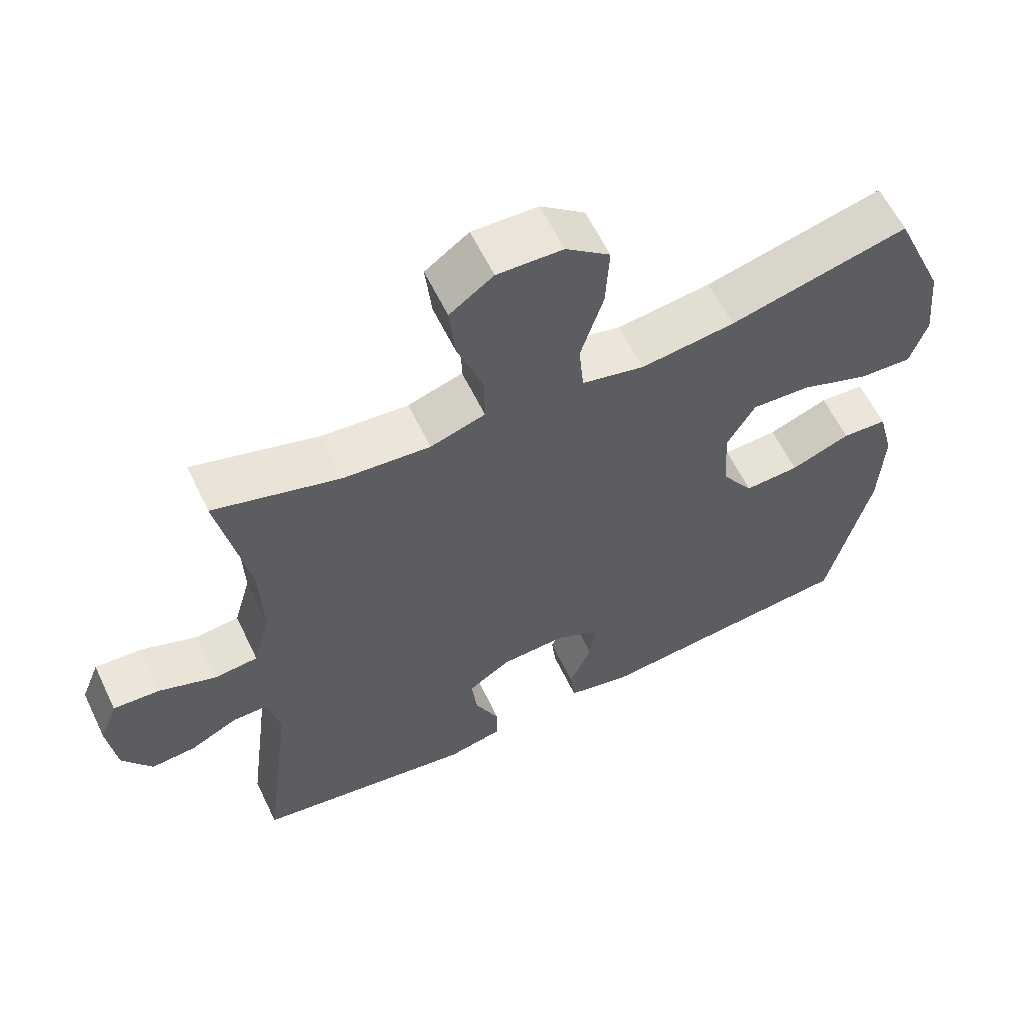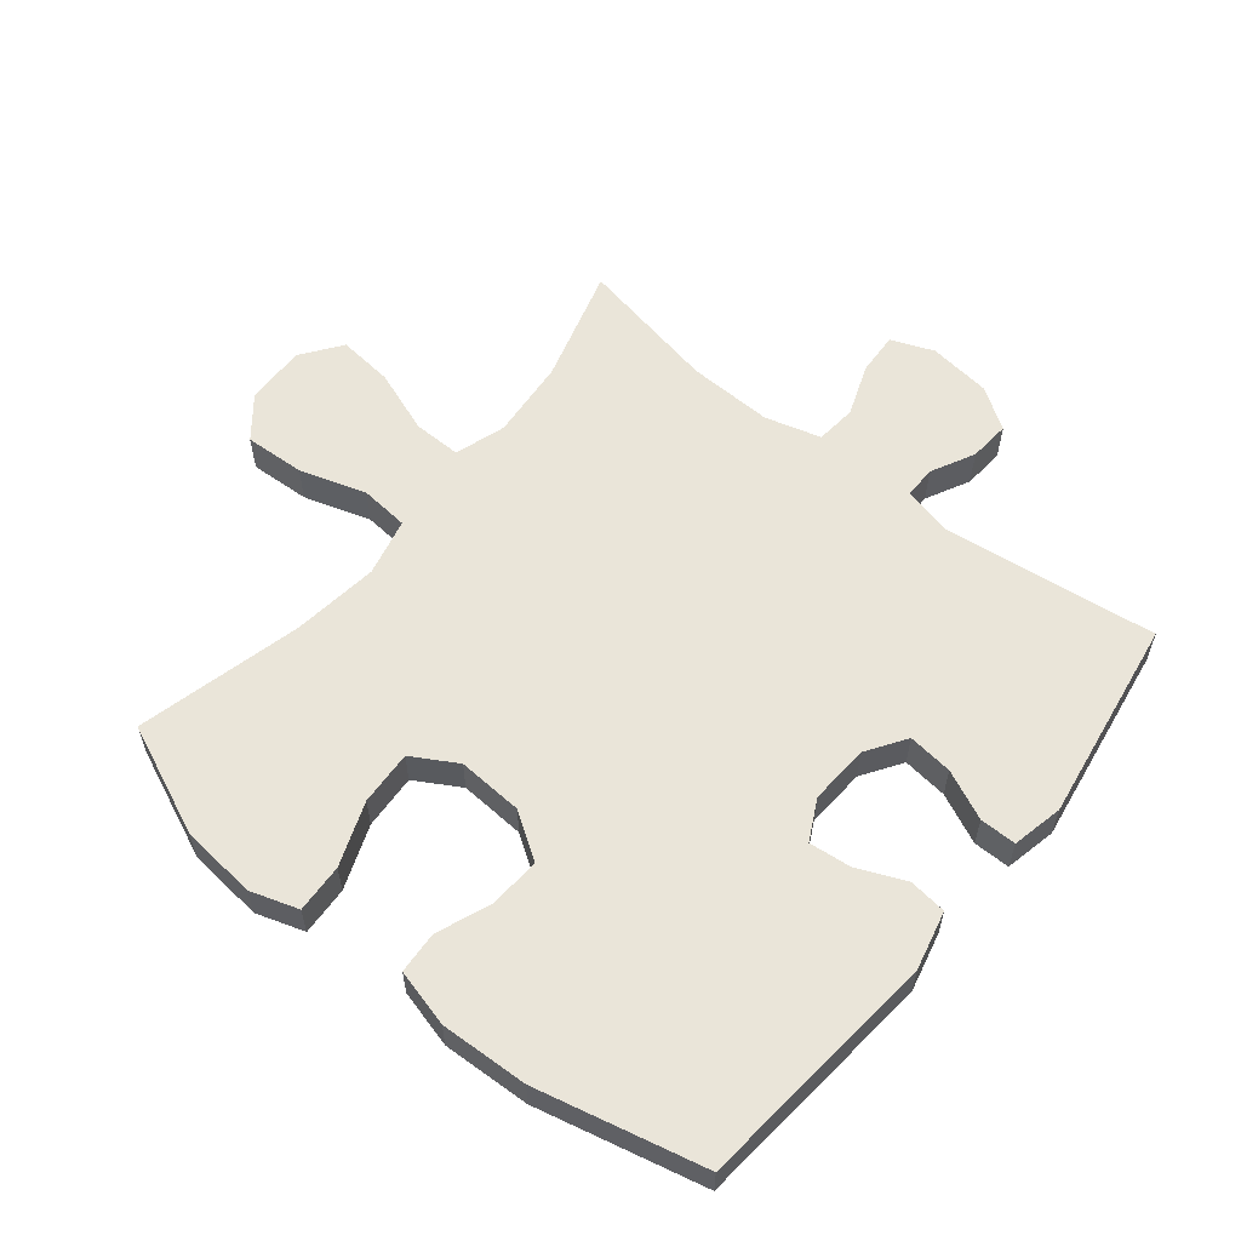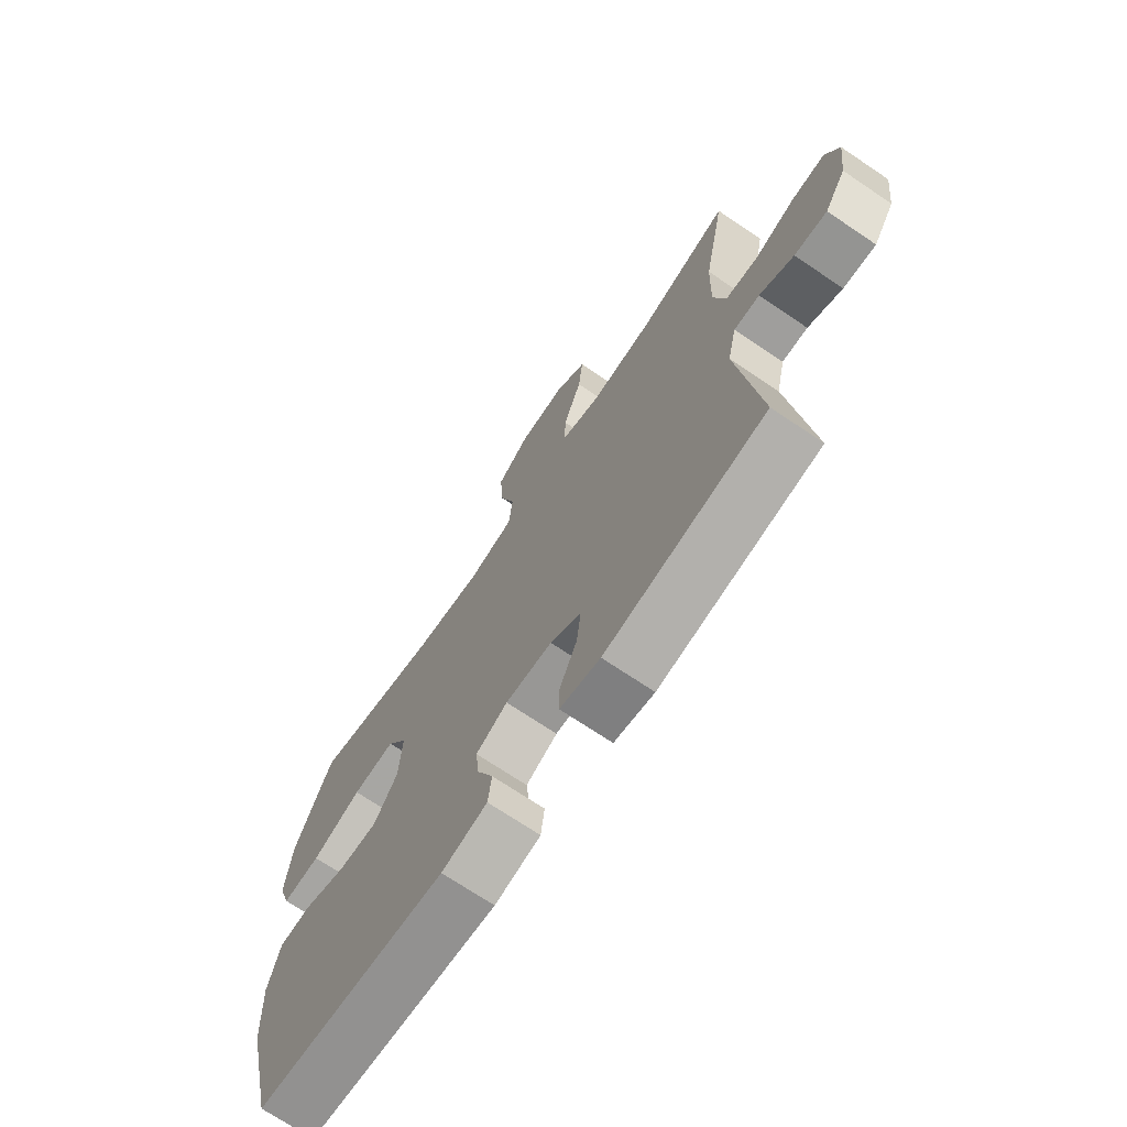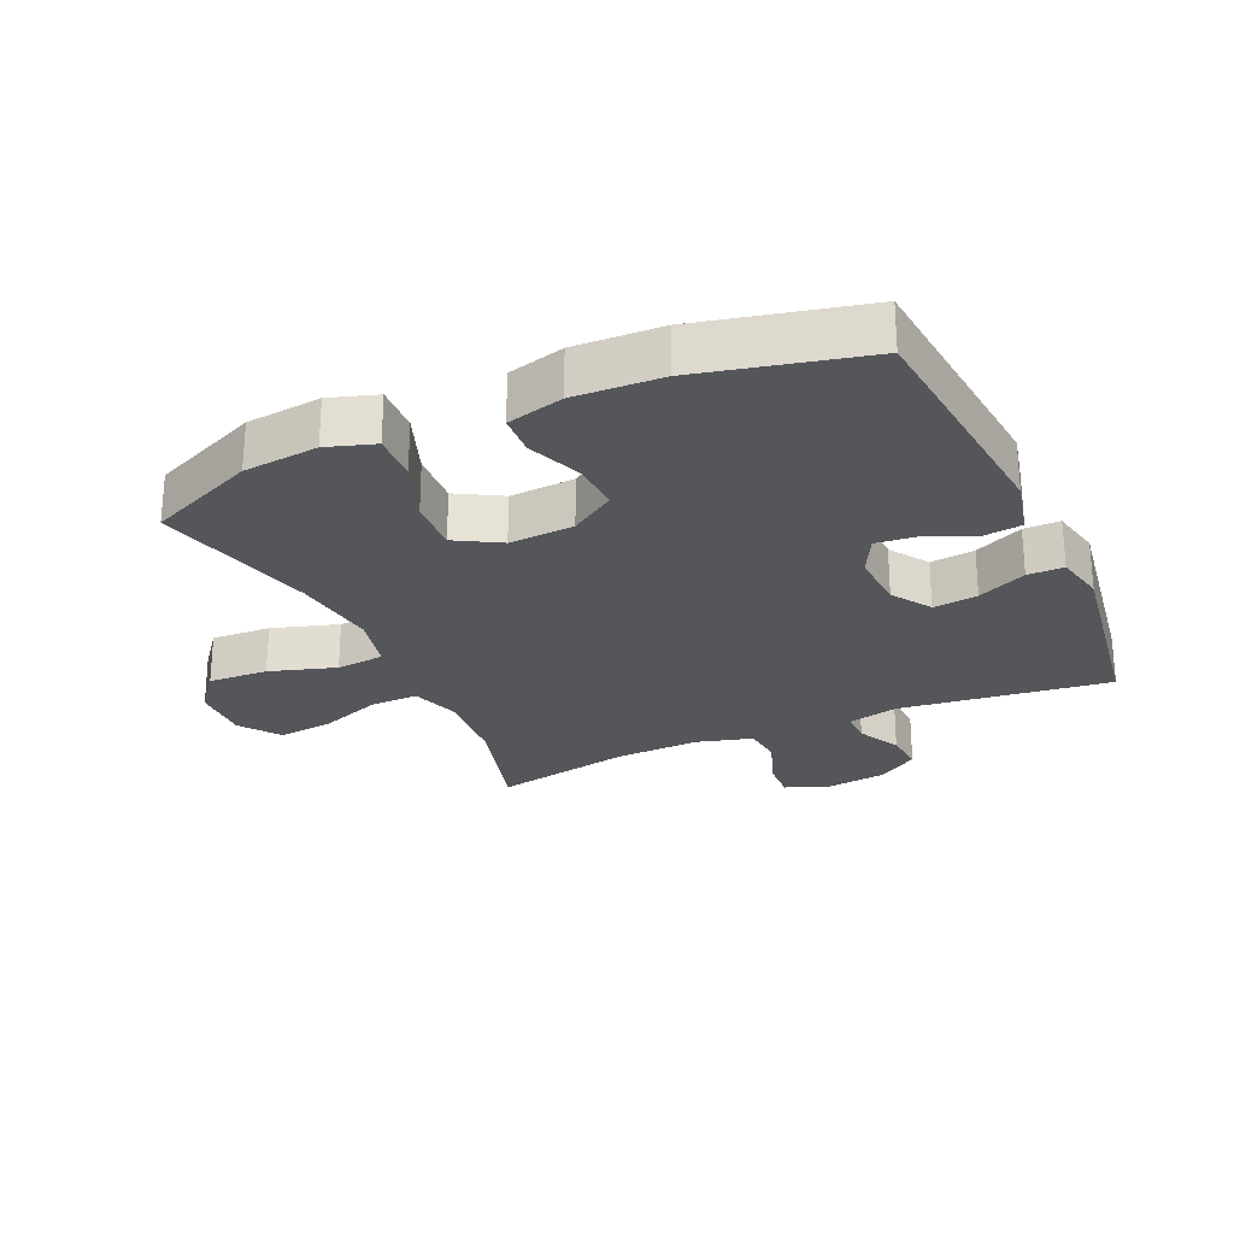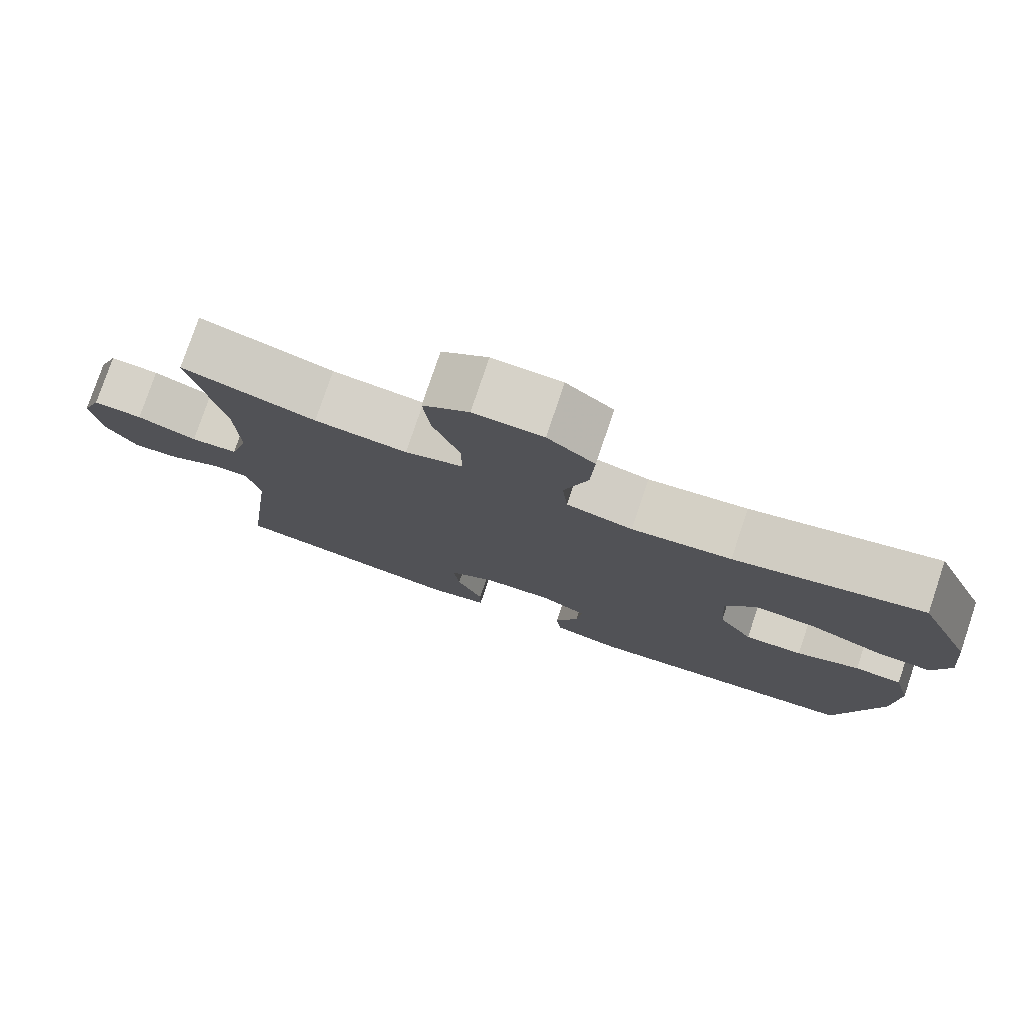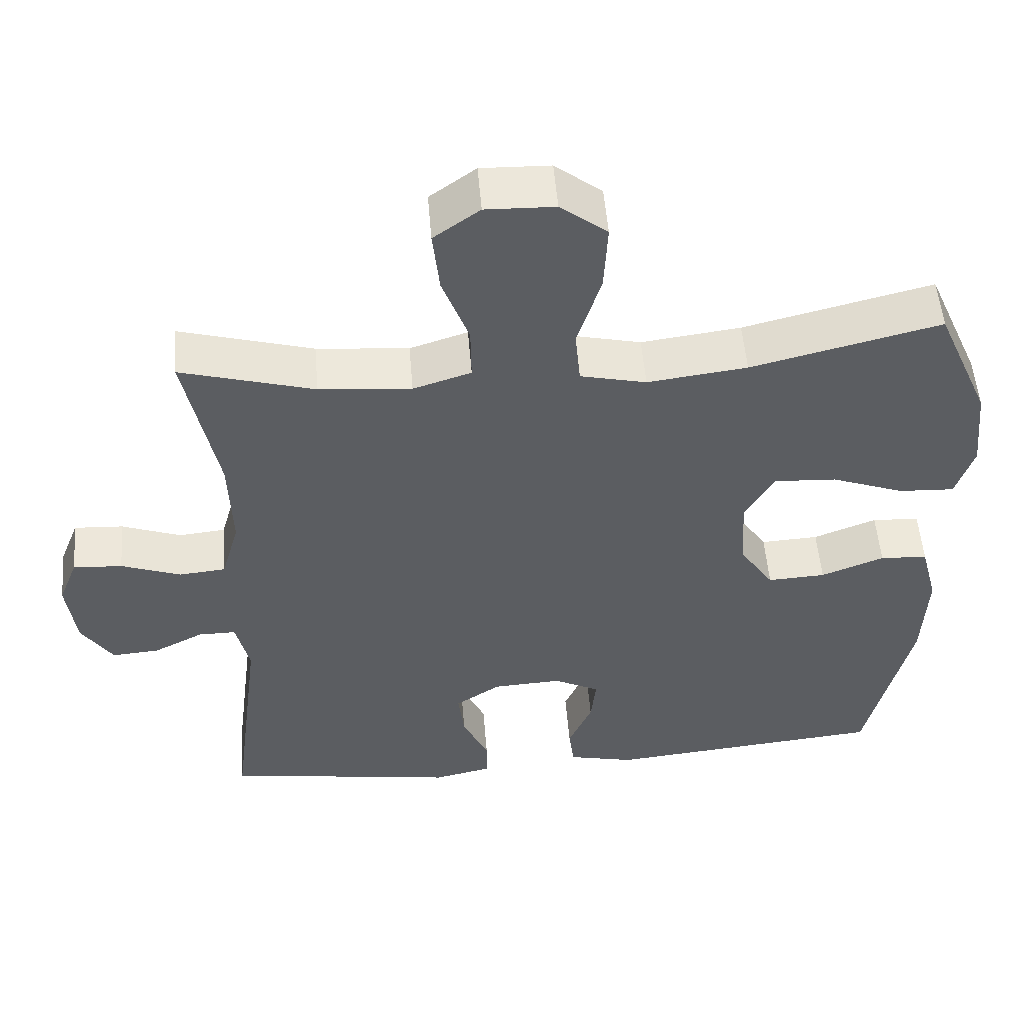
<metadata>
{"format":"obj","ext":"obj","renderer":"f3d","projection":"perspective","resolution":1024,"background":"white","views":[{"elev":60.5,"azim":-25.6,"up":"+Z"},{"elev":58.5,"azim":129.0,"up":"+Y"},{"elev":-71.0,"azim":-124.0,"up":"+Z"},{"elev":-25.9,"azim":114.4,"up":"+Y"},{"elev":78.0,"azim":18.6,"up":"+Z"},{"elev":53.0,"azim":-4.7,"up":"+Z"}]}
</metadata>
<code>
v 0.5 0.07 -0.5
v 0.123 0.07 -0.536
v 0.033 0.07 -0.515
v 0.026 0.07 -0.457
v 0.058 0.07 -0.383
v 0.065 0.07 -0.318
v 0.003 0.07 -0.286
v -0.089 0.07 -0.291
v -0.15 0.07 -0.331
v -0.142 0.07 -0.4
v -0.107 0.07 -0.476
v -0.107 0.07 -0.532
v -0.186 0.07 -0.549
v -0.5 0.07 -0.5
v -0.459 0.07 -0.173
v -0.477 0.07 -0.095
v -0.527 0.07 -0.095
v -0.594 0.07 -0.129
v -0.658 0.07 -0.134
v -0.7 0.07 -0.07
v -0.712 0.07 0.026
v -0.686 0.07 0.092
v -0.62 0.07 0.088
v -0.54 0.07 0.058
v -0.477 0.07 0.064
v -0.453 0.07 0.15
v -0.457 0.07 0.281
v -0.5 0.07 0.5
v -0.321 0.07 0.448
v -0.197 0.07 0.437
v -0.119 0.07 0.462
v -0.12 0.07 0.536
v -0.156 0.07 0.634
v -0.165 0.07 0.72
v -0.103 0.07 0.765
v -0.01 0.07 0.762
v 0.053 0.07 0.712
v 0.048 0.07 0.619
v 0.016 0.07 0.516
v 0.023 0.07 0.441
v 0.112 0.07 0.42
v 0.246 0.07 0.437
v 0.5 0.07 0.5
v 0.573 0.07 0.331
v 0.585 0.07 0.214
v 0.561 0.07 0.14
v 0.486 0.07 0.144
v 0.388 0.07 0.181
v 0.304 0.07 0.186
v 0.264 0.07 0.117
v 0.27 0.07 0.016
v 0.316 0.07 -0.054
v 0.394 0.07 -0.05
v 0.479 0.07 -0.017
v 0.543 0.07 -0.021
v 0.566 0.07 -0.109
v 0.56 0.07 -0.244
v 0.5 0 -0.5
v 0.123 0 -0.536
v 0.033 0 -0.515
v 0.026 0 -0.457
v 0.058 0 -0.383
v 0.065 0 -0.318
v 0.003 0 -0.286
v -0.089 0 -0.291
v -0.15 0 -0.331
v -0.142 0 -0.4
v -0.107 0 -0.476
v -0.107 0 -0.532
v -0.186 0 -0.549
v -0.5 0 -0.5
v -0.459 0 -0.173
v -0.477 0 -0.095
v -0.527 0 -0.095
v -0.594 0 -0.129
v -0.658 0 -0.134
v -0.7 0 -0.07
v -0.712 0 0.026
v -0.686 0 0.092
v -0.62 0 0.088
v -0.54 0 0.058
v -0.477 0 0.064
v -0.453 0 0.15
v -0.457 0 0.281
v -0.5 0 0.5
v -0.321 0 0.448
v -0.197 0 0.437
v -0.119 0 0.462
v -0.12 0 0.536
v -0.156 0 0.634
v -0.165 0 0.72
v -0.103 0 0.765
v -0.01 0 0.762
v 0.053 0 0.712
v 0.048 0 0.619
v 0.016 0 0.516
v 0.023 0 0.441
v 0.112 0 0.42
v 0.246 0 0.437
v 0.5 0 0.5
v 0.573 0 0.331
v 0.585 0 0.214
v 0.561 0 0.14
v 0.486 0 0.144
v 0.388 0 0.181
v 0.304 0 0.186
v 0.264 0 0.117
v 0.27 0 0.016
v 0.316 0 -0.054
v 0.394 0 -0.05
v 0.479 0 -0.017
v 0.543 0 -0.021
v 0.566 0 -0.109
v 0.56 0 -0.244
f 3 4 5
f 2 3 5
f 1 2 5
f 57 1 5
f 56 57 5
f 55 56 5
f 54 55 5
f 53 54 5
f 52 53 5 6
f 51 52 6 7
f 50 51 7 8
f 49 50 8 9
f 46 47 48
f 45 46 48
f 44 45 48
f 43 44 48
f 42 43 48
f 41 42 48 49
f 40 41 49 9
f 37 38 39
f 36 37 39
f 35 36 39
f 34 35 39
f 33 34 39
f 32 33 39
f 31 32 39 40
f 30 31 40 9
f 27 28 29
f 29 30 9
f 27 29 9
f 26 27 9
f 22 23 24
f 21 22 24
f 20 21 24
f 19 20 24
f 18 19 24
f 17 18 24
f 16 17 24 25
f 26 9 10
f 25 26 10
f 16 25 10
f 15 16 10
f 13 14 15
f 12 13 15
f 11 12 15
f 10 11 15
f 62 61 60
f 62 60 59
f 62 59 58
f 62 58 114
f 62 114 113
f 62 113 112
f 62 112 111
f 62 111 110
f 63 62 110 109
f 64 63 109 108
f 65 64 108 107
f 66 65 107 106
f 105 104 103
f 105 103 102
f 105 102 101
f 105 101 100
f 105 100 99
f 106 105 99 98
f 66 106 98 97
f 96 95 94
f 96 94 93
f 96 93 92
f 96 92 91
f 96 91 90
f 96 90 89
f 97 96 89 88
f 66 97 88 87
f 86 85 84
f 66 87 86
f 66 86 84
f 66 84 83
f 81 80 79
f 81 79 78
f 81 78 77
f 81 77 76
f 81 76 75
f 81 75 74
f 82 81 74 73
f 67 66 83
f 67 83 82
f 67 82 73
f 67 73 72
f 72 71 70
f 72 70 69
f 72 69 68
f 72 68 67
f 1 58 59 2
f 2 59 60 3
f 3 60 61 4
f 4 61 62 5
f 5 62 63 6
f 6 63 64 7
f 7 64 65 8
f 8 65 66 9
f 9 66 67 10
f 10 67 68 11
f 11 68 69 12
f 12 69 70 13
f 13 70 71 14
f 14 71 72 15
f 15 72 73 16
f 16 73 74 17
f 17 74 75 18
f 18 75 76 19
f 19 76 77 20
f 20 77 78 21
f 21 78 79 22
f 22 79 80 23
f 23 80 81 24
f 24 81 82 25
f 25 82 83 26
f 26 83 84 27
f 27 84 85 28
f 28 85 86 29
f 29 86 87 30
f 30 87 88 31
f 31 88 89 32
f 32 89 90 33
f 33 90 91 34
f 34 91 92 35
f 35 92 93 36
f 36 93 94 37
f 37 94 95 38
f 38 95 96 39
f 39 96 97 40
f 40 97 98 41
f 41 98 99 42
f 42 99 100 43
f 43 100 101 44
f 44 101 102 45
f 45 102 103 46
f 46 103 104 47
f 47 104 105 48
f 48 105 106 49
f 49 106 107 50
f 50 107 108 51
f 51 108 109 52
f 52 109 110 53
f 53 110 111 54
f 54 111 112 55
f 55 112 113 56
f 56 113 114 57
f 57 114 58 1

</code>
